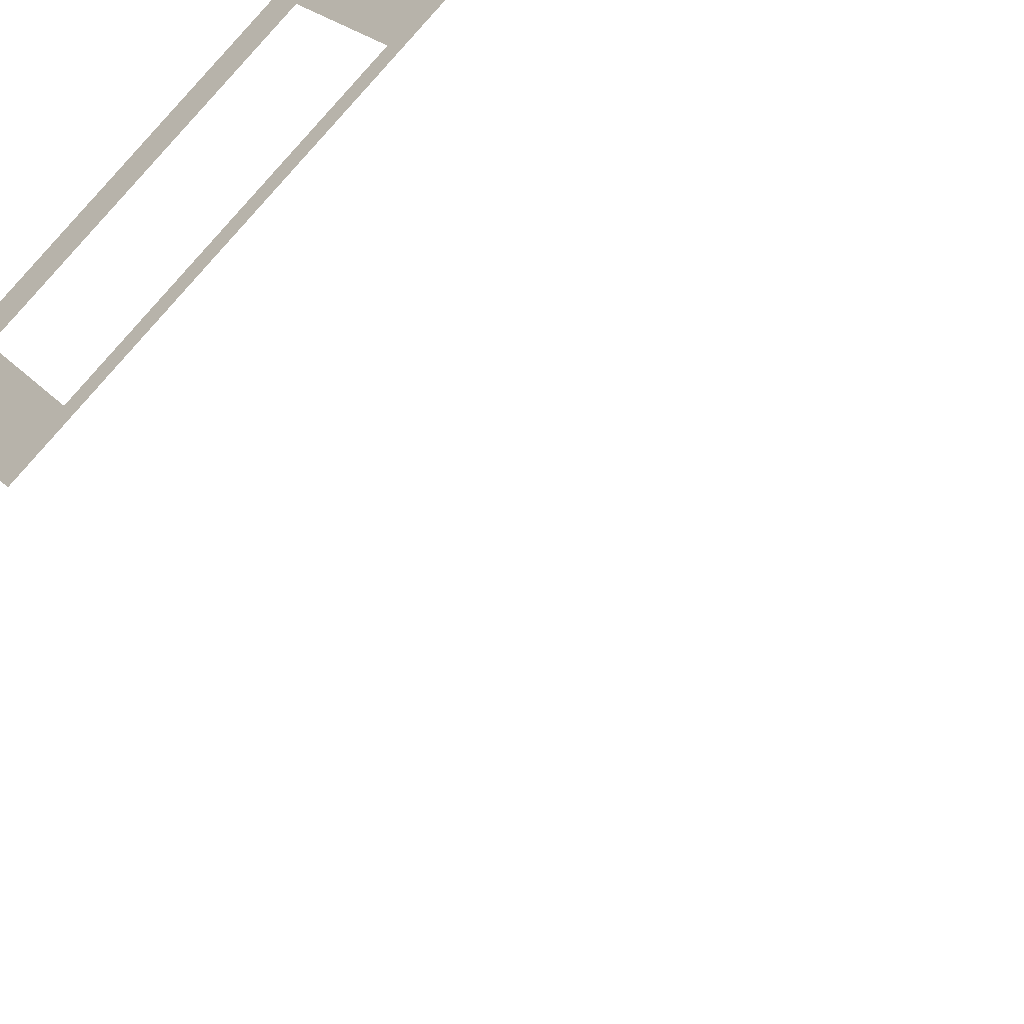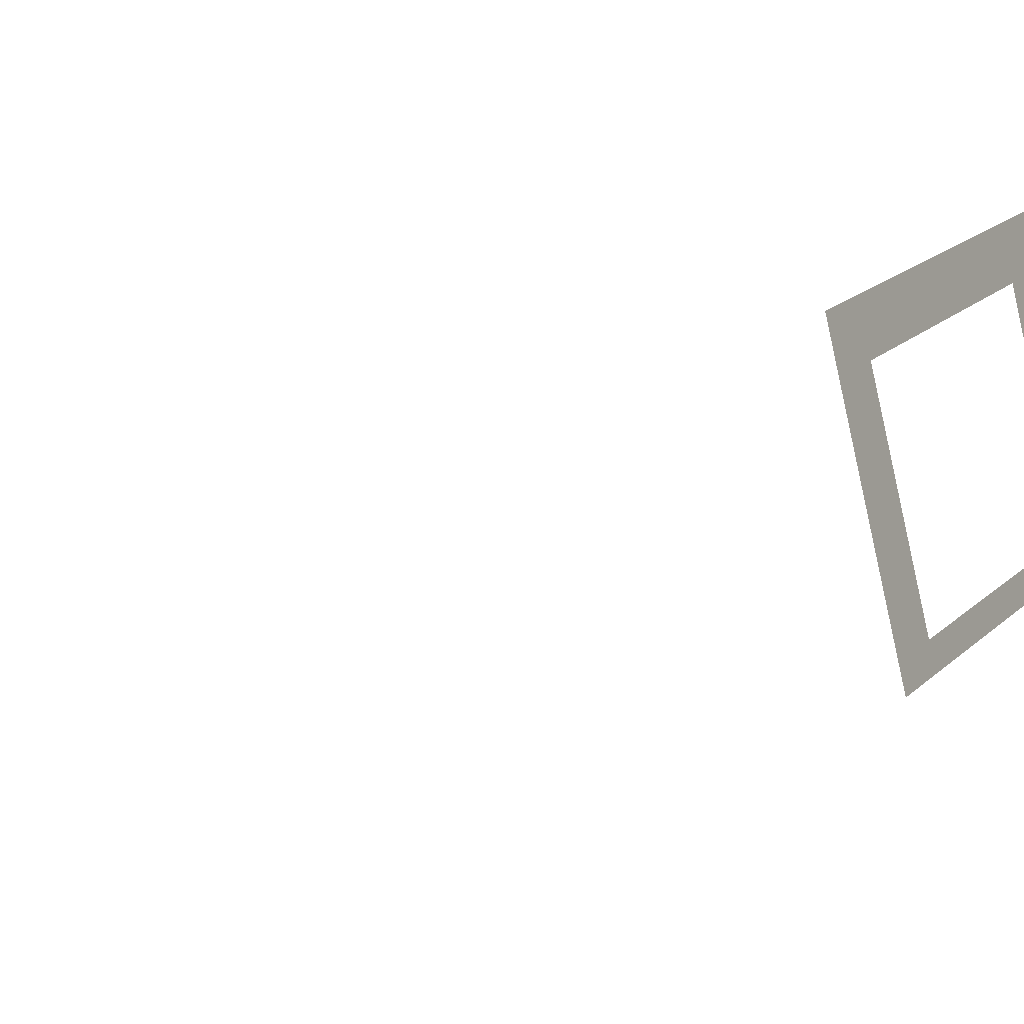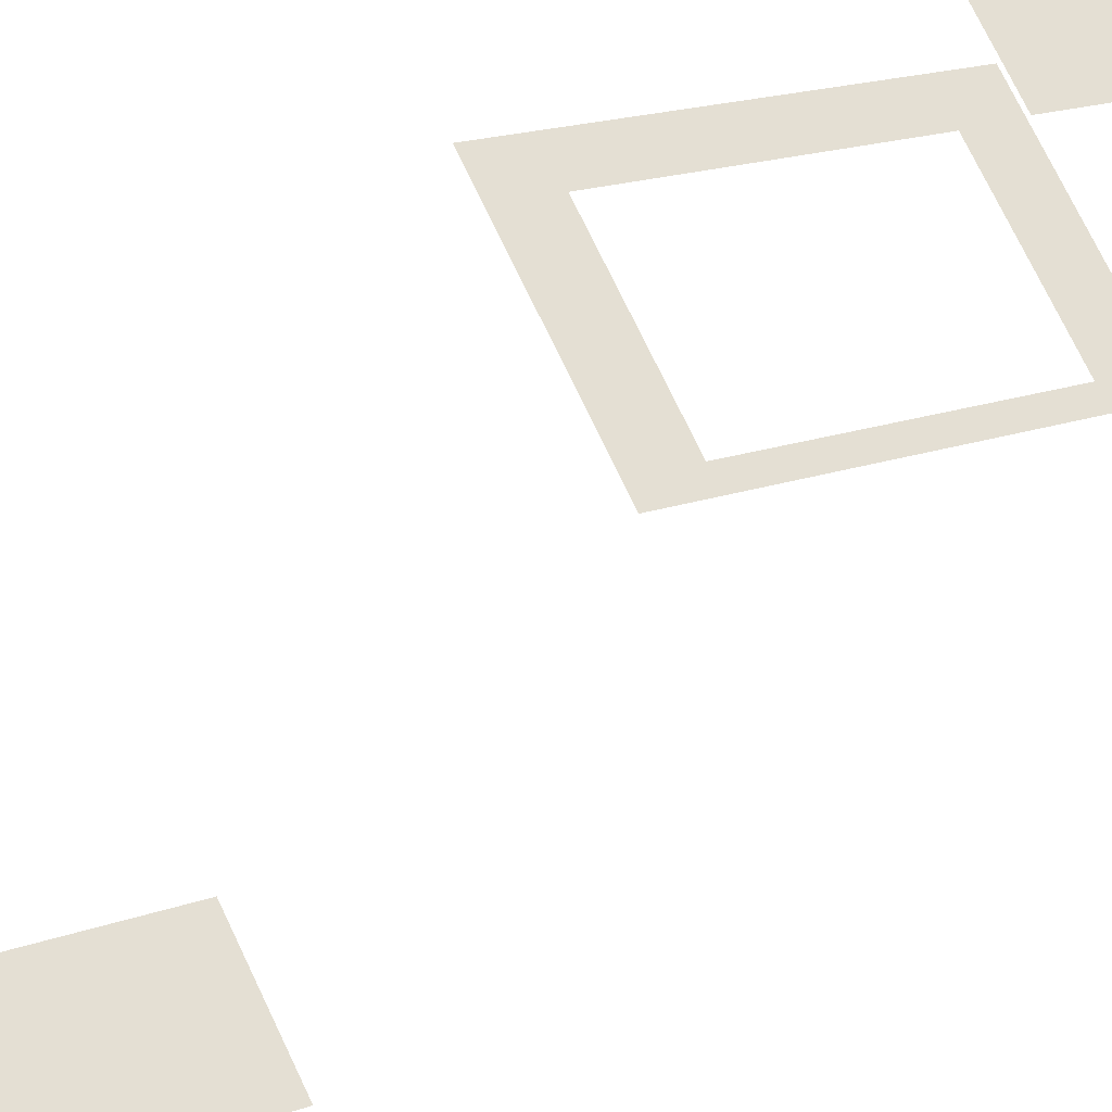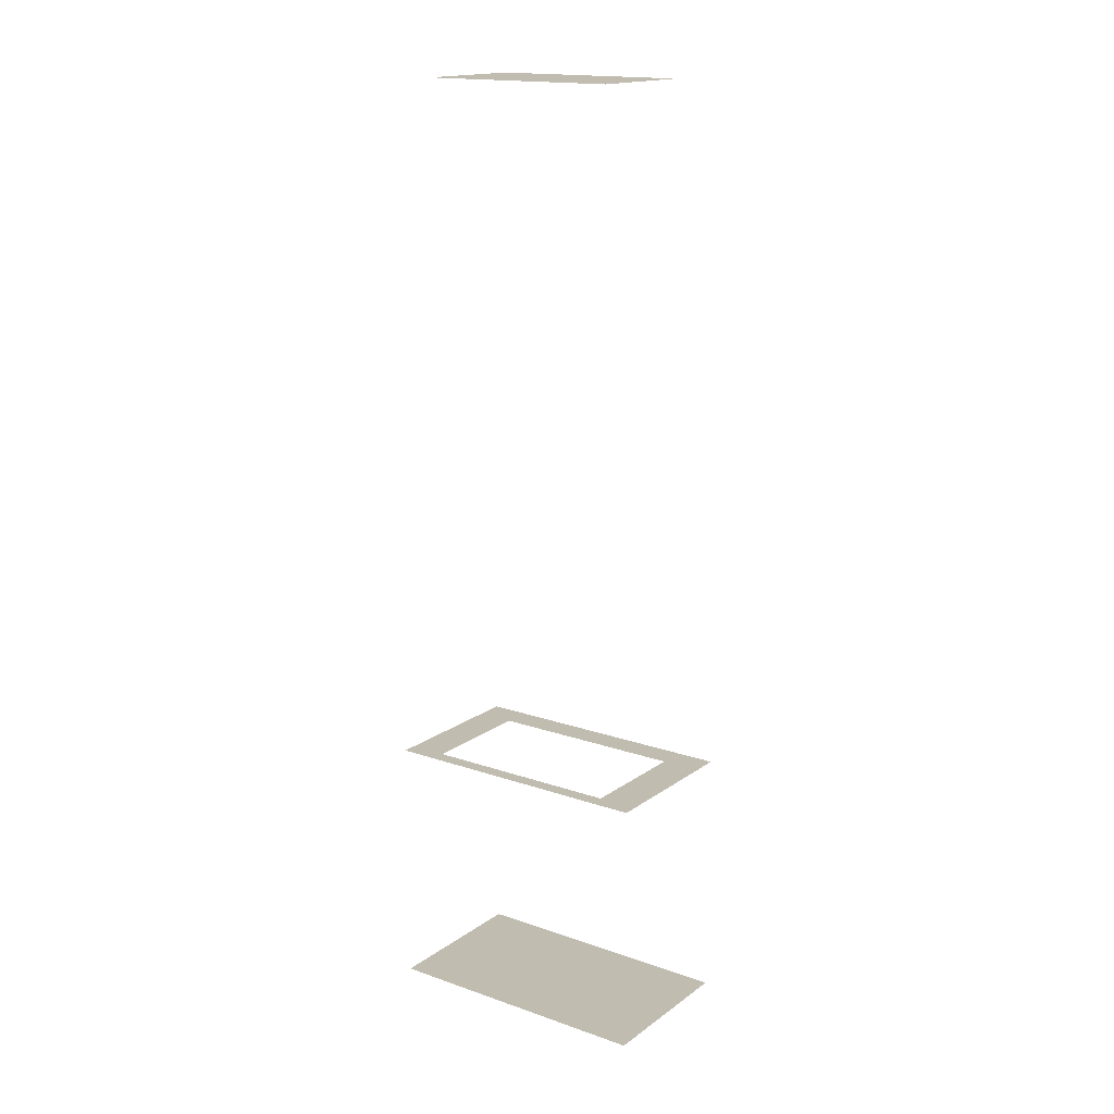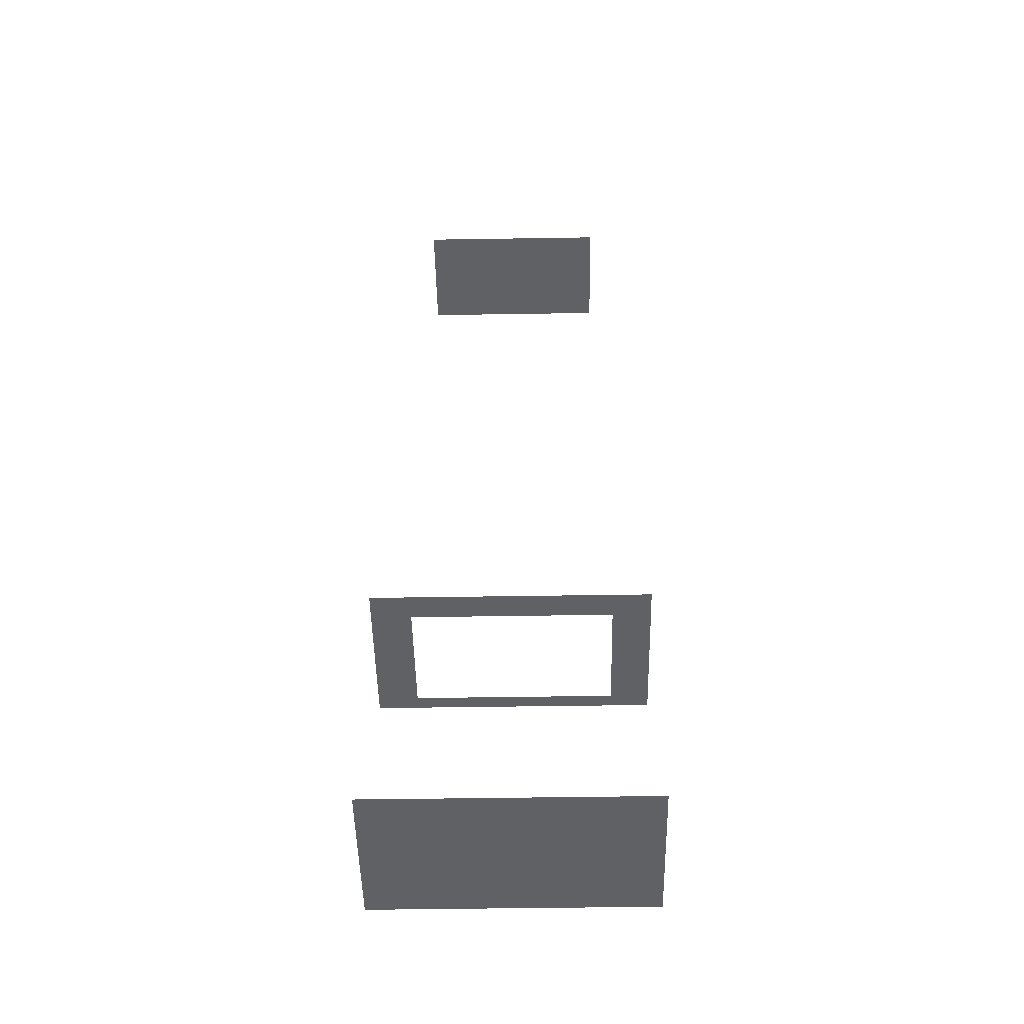
<metadata>
{"format":"obj","ext":"obj","renderer":"f3d","projection":"perspective","resolution":1024,"background":"white","views":[{"elev":-54.6,"azim":-139.1,"up":"+Y"},{"elev":-18.7,"azim":116.2,"up":"+Y"},{"elev":-33.8,"azim":151.6,"up":"+Y"},{"elev":16.6,"azim":6.6,"up":"+Z"},{"elev":-48.9,"azim":152.3,"up":"+Z"}]}
</metadata>
<code>
o geometryt000010000010000110010110000110000110100000100010st11_B
v 698.2 -112.7 382.5
v 698.4 -112.4 382.5
v 710.5 -119.5 382.5
v 706.1 -113.8 382.5
v 709.6 -92.18 382.5
v 710 -106.7 382.5
v 710.4 -116.2 382.5
v 713.4 -100.6 382.5
v 713.3 -85.5 382.5
v 716.6 -94.85 382.5
v 724 -123.6 382.5
v 726 -128 382.5
v 717.2 -93.75 382.5
v 725 -98.04 382.5
v 761 -111.6 382.5
v 718.2 -95.46 382.5
v 729.2 -126.5 382.5
v 735.1 -123.7 382.5
v 751.6 -112.6 382.5
v 730.4 -127.1 382.5
v 740.5 -132.6 382.5
v 746 -138.9 382.5
v 736.4 -125.9 382.5
v 745.2 -124.1 382.5
v 755.2 -122.1 382.5
v 749 -117.2 382.5
v 710.5 -119.5 432.5
v 698.4 -112.4 432.5
v 698.2 -112.7 432.5
v 706.1 -113.8 432.5
v 709.6 -92.18 432.5
v 710 -106.7 432.5
v 710.4 -116.2 432.5
v 713.4 -100.6 432.5
v 716.6 -94.85 432.5
v 713.3 -85.5 432.5
v 714.2 -99.18 432.5
v 715.4 -118.9 432.5
v 726 -128 432.5
v 717.2 -93.75 432.5
v 725 -98.04 432.5
v 761 -111.6 432.5
v 724 -123.6 432.5
v 729.2 -126.5 432.5
v 742.3 -107.5 432.5
v 730.4 -127.1 432.5
v 740.5 -132.6 432.5
v 746 -138.9 432.5
v 743.5 -127.2 432.5
v 751.6 -112.6 432.5
v 745.2 -124.1 432.5
v 755.2 -122.1 432.5
v 749 -117.2 432.5
v 717.2 -93.75 567.5
v 706.1 -113.8 567.5
v 740.5 -132.6 567.5
v 751.6 -112.6 567.5
f 1 2 3
f 4 2 5
f 3 2 4
f 6 4 5
f 3 4 7
f 5 8 6
f 5 9 10
f 5 10 8
f 8 7 6
f 7 11 3
f 7 8 11
f 12 3 11
f 9 13 10
f 9 14 13
f 9 15 14
f 10 11 8
f 10 13 16
f 16 11 10
f 16 17 11
f 18 17 16
f 11 17 12
f 14 15 19
f 20 12 17
f 21 12 20
f 22 12 21
f 20 17 18
f 23 20 18
f 21 20 23
f 24 22 21
f 24 25 22
f 26 25 24
f 19 15 26
f 26 15 25
f 7 4 6
f 16 13 14
f 16 14 18
f 18 14 26
f 14 19 26
f 18 24 23
f 18 26 24
f 24 21 23
f 27 28 29
f 30 31 28
f 27 30 28
f 32 31 30
f 27 33 30
f 32 34 31
f 31 35 36
f 31 34 37
f 31 37 35
f 27 38 33
f 27 39 38
f 36 35 40
f 40 41 36
f 41 42 36
f 38 39 43
f 43 39 44
f 41 45 42
f 46 44 39
f 47 46 39
f 48 47 39
f 48 49 47
f 45 50 42
f 49 48 51
f 48 52 51
f 51 52 53
f 50 53 42
f 52 42 53
f 54 55 56
f 54 56 57

</code>
